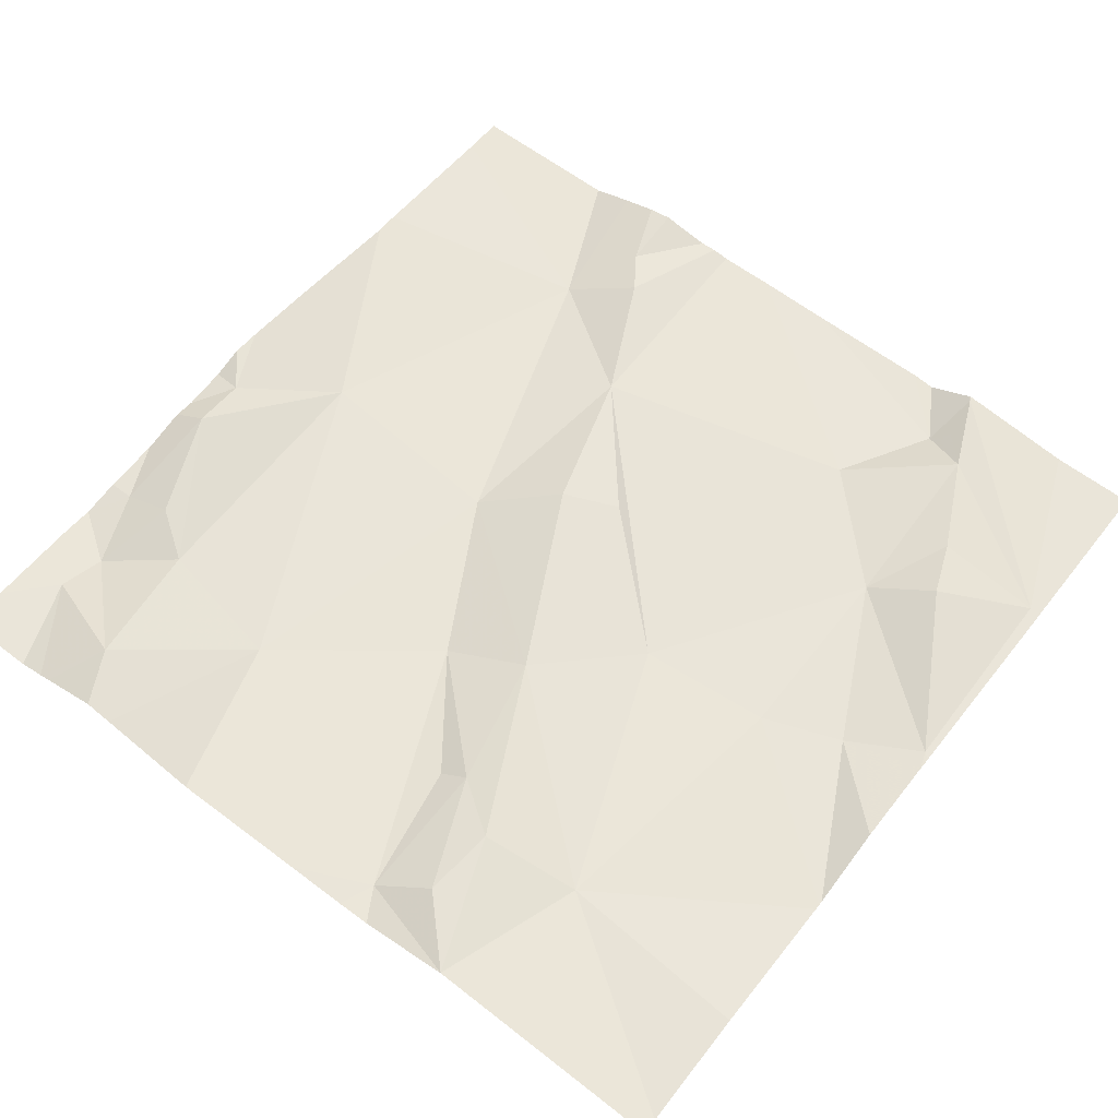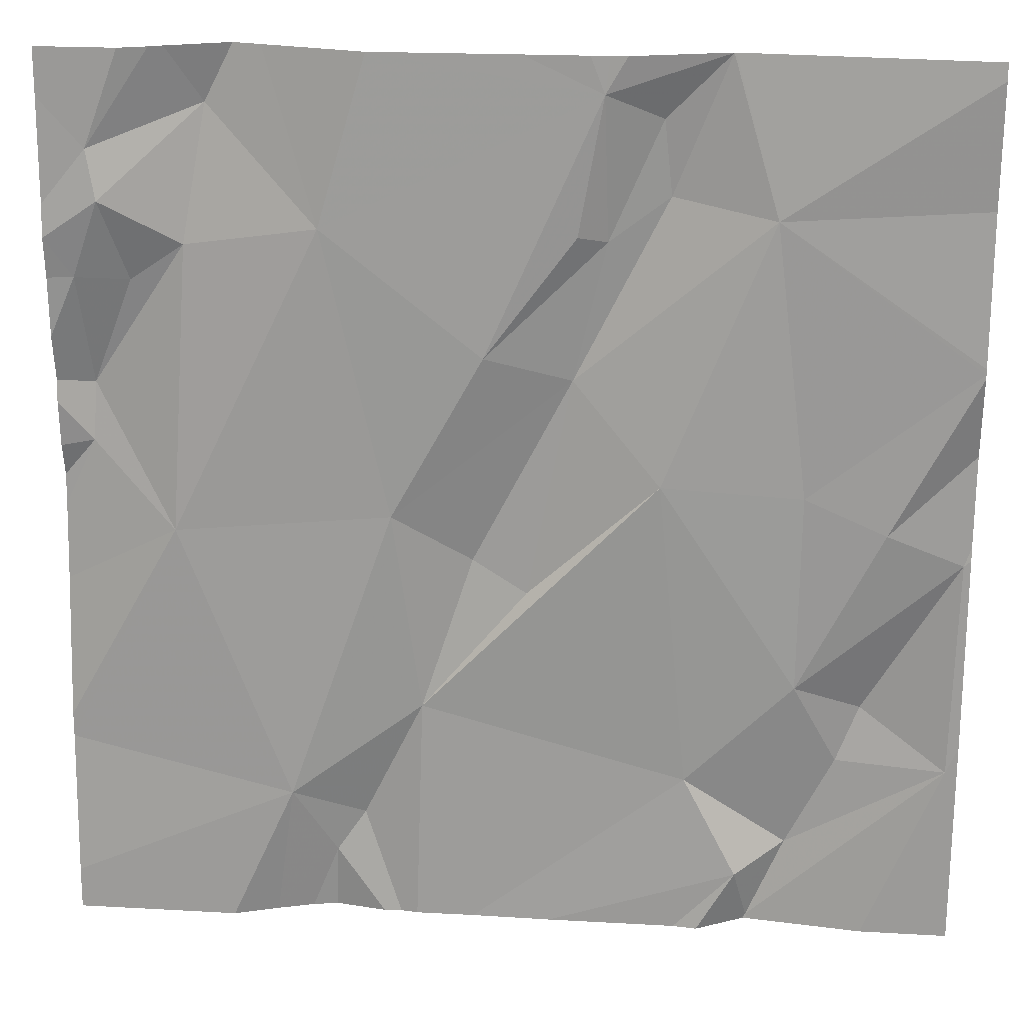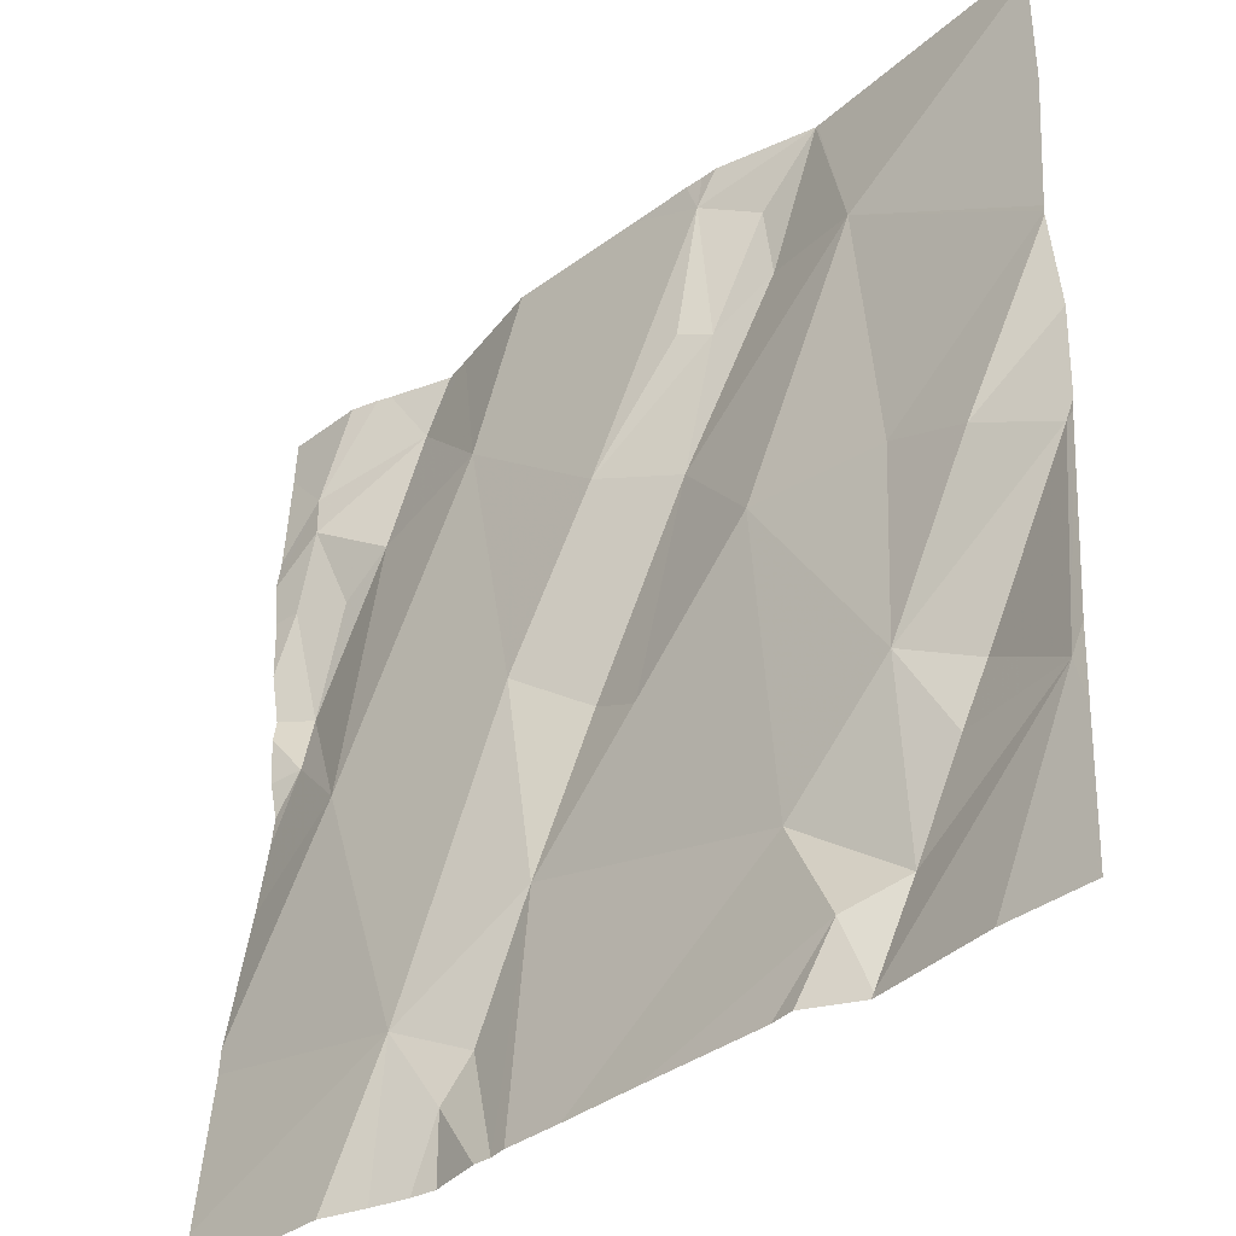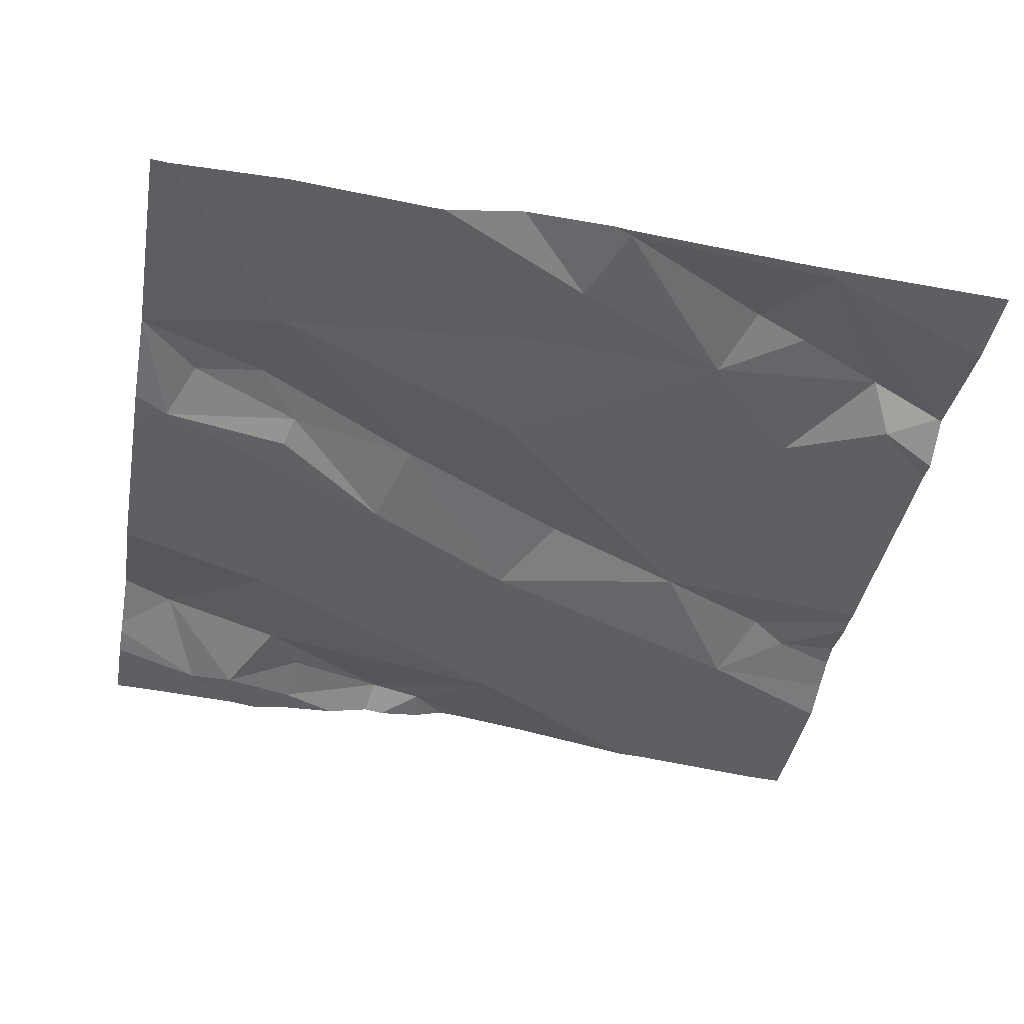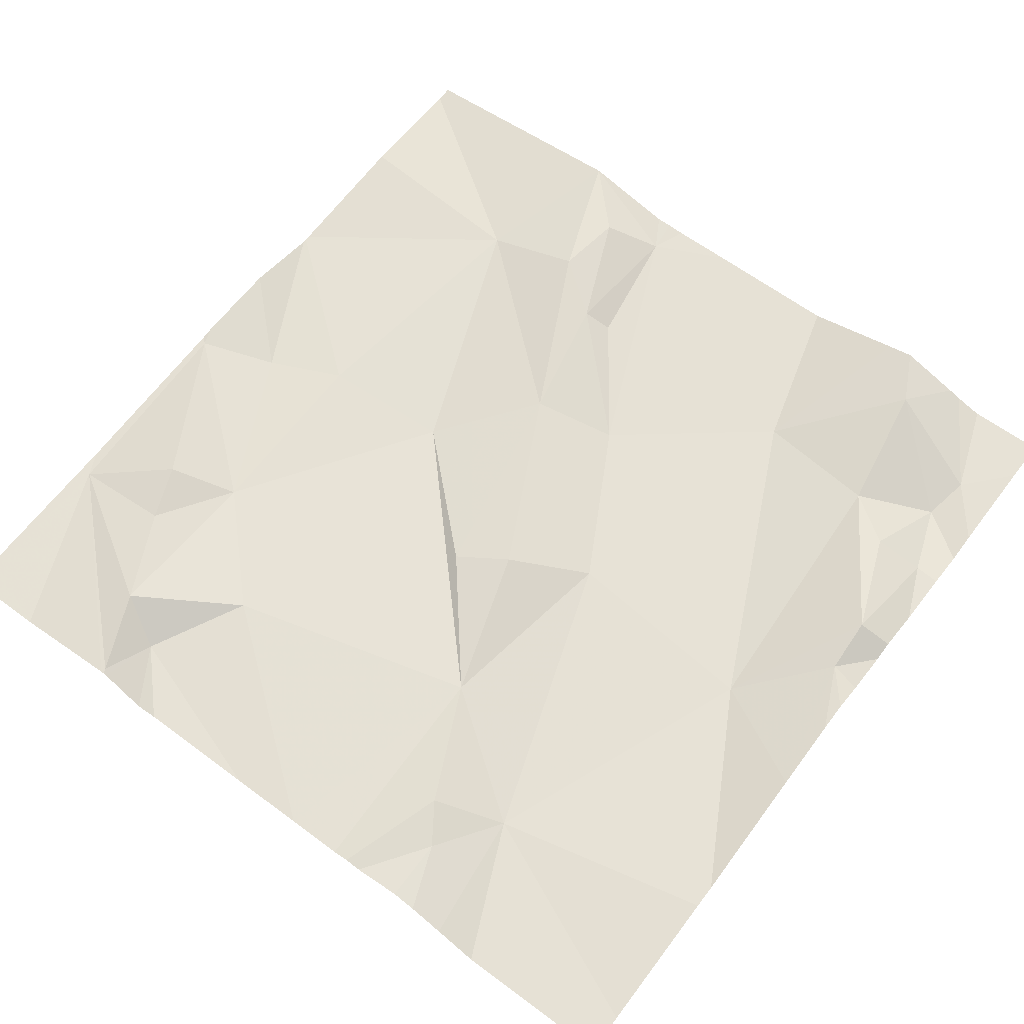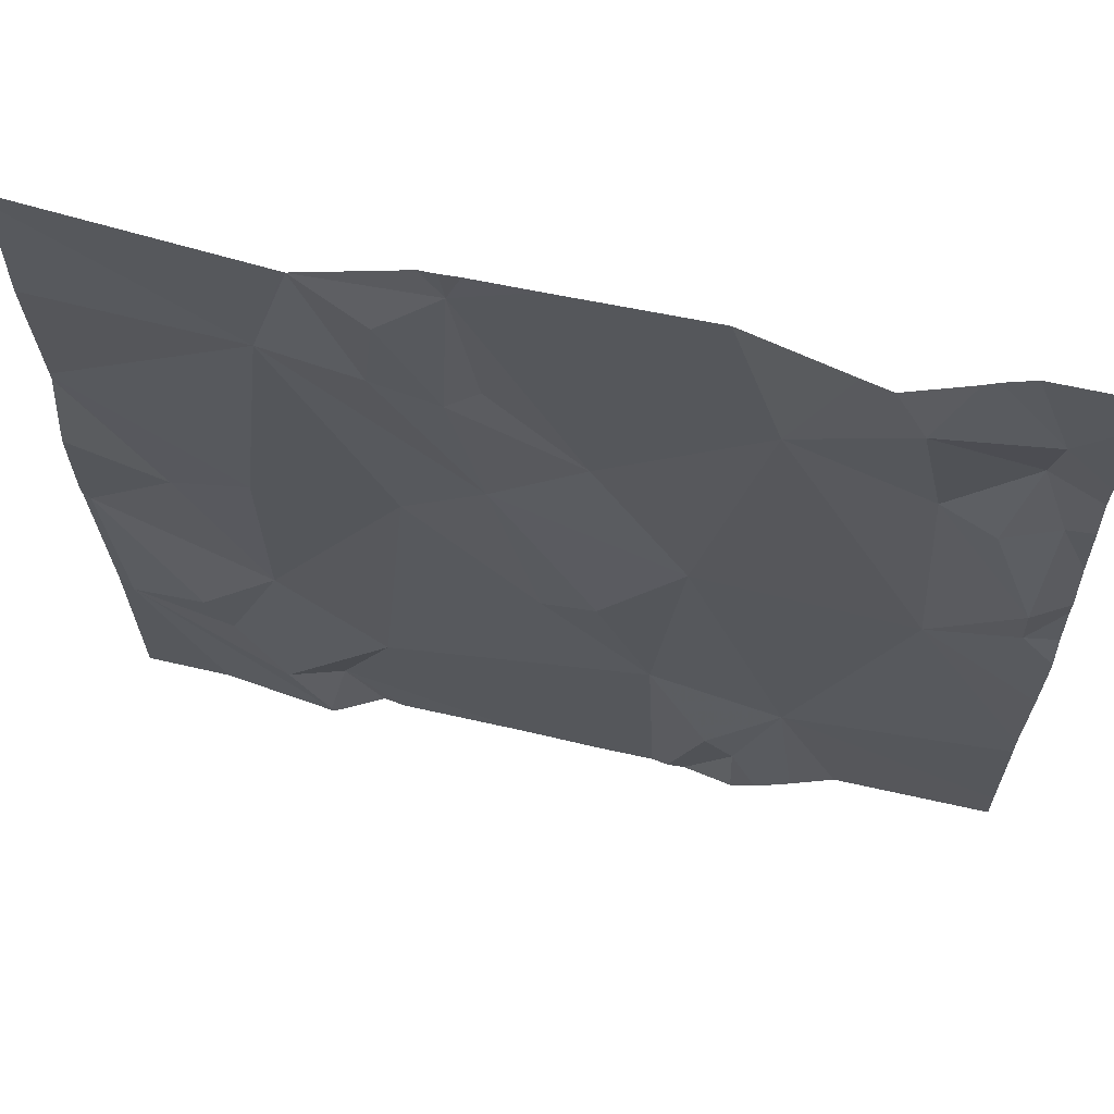
<metadata>
{"format":"obj","ext":"obj","renderer":"f3d","projection":"perspective","resolution":1024,"background":"white","views":[{"elev":61.7,"azim":-142.3,"up":"+Z"},{"elev":22.8,"azim":-174.5,"up":"+Y"},{"elev":-36.7,"azim":-135.3,"up":"+Y"},{"elev":-40.1,"azim":-100.2,"up":"+Z"},{"elev":60.6,"azim":37.3,"up":"+Z"},{"elev":62.1,"azim":13.1,"up":"+Y"}]}
</metadata>
<code>
v -135 258.3 500.7
v -135 258 500.6
v -135.1 258.6 500.6
v -135.5 258.4 500.6
v -135.6 258.7 500.6
v -135.3 258.6 500.6
v -135.2 258.5 500.7
v -135.2 258.7 500.7
v -135.1 258.6 500.6
v -135.2 258.7 500.7
v -135.7 257.8 500.6
v -135.7 258 500.6
v -135.6 258.7 500.7
v -135.7 258.7 500.7
v -135.8 257.8 500.6
v -136 258 500.6
v -135.8 257.9 500.6
v -135.3 257.9 500.6
v -135.4 258 500.6
v -135.3 257.9 500.6
v -135.6 258.4 500.7
v -135.6 258.5 500.7
v -135.1 258.5 500.7
v -135 258.5 500.6
v -135.1 258.7 500.6
v -135.7 258.7 500.7
v -135.6 258.6 500.6
v -135.1 258.4 500.7
v -135.1 258.2 500.6
v -135 257.8 500.6
v -135.8 258.3 500.6
v -135.9 258.2 500.6
v -135 258 500.6
v -135.6 258.7 500.7
v -135.8 258.1 500.6
v -136 258.2 500.7
v -135 258.4 500.6
v -135.9 258 500.7
v -135.4 258.2 500.6
v -135.7 258.7 500.7
v -135.2 258.7 500.7
v -135.5 258.2 500.6
v -135.6 258.3 500.6
v -135.5 258.2 500.7
v -135.8 258 500.6
v -135.8 257.8 500.6
v -135.3 258.7 500.6
v -135.7 258.7 500.7
v -135.8 258.6 500.7
v -135.7 258.6 500.7
v -135.6 258.7 500.7
v -135.3 257.9 500.6
v -135 258.3 500.6
v -135.8 257.8 500.6
v -135.7 257.8 500.6
v -135.1 258.3 500.7
v -135.2 257.8 500.6
v -135.7 257.8 500.6
v -135.5 257.8 500.6
v -135.2 257.8 500.6
v -135.7 257.8 500.6
v -135.5 257.8 500.6
v -136 258.4 500.6
v -136 258.4 500.6
v -136 258.2 500.7
v -136 258.3 500.7
v -136 258.2 500.7
v -136 258 500.6
v -135.1 258.7 500.7
v -136 257.9 500.6
v -136 258 500.6
v -136 258.6 500.7
v -136 258.4 500.6
v -136 258.7 500.7
v -135 258.5 500.6
v -135 258.5 500.6
v -135 258.7 500.6
v -135 258.6 500.6
v -135 258.4 500.6
v -135 258.2 500.6
v -135 258.2 500.6
v -135 258.4 500.6
v -135.4 257.8 500.6
v -135.3 257.8 500.6
v -135.9 257.8 500.6
v -135.3 257.8 500.6
v -135.7 257.8 500.6
v -135.4 257.8 500.6
v -135.4 257.8 500.6
v -136 257.8 500.6
v -136 257.8 500.6
v -135 257.8 500.6
v -135.1 257.8 500.6
v -135.6 258.7 500.7
v -135.5 258.7 500.7
v -135.1 258.7 500.7
v -135.7 258.7 500.7
v -135.7 258.7 500.7
v -135.9 258.7 500.7
v -136 258.7 500.7
v -135 258.7 500.6
v -135 258.7 500.6
f 5 4 6
f 8 7 9
f 12 11 59
f 10 8 41
f 16 15 17
f 19 18 20
f 97 26 40
f 21 4 22
f 7 23 9
f 23 24 9
f 27 4 5
f 26 5 13
f 28 7 29
f 32 31 63
f 34 5 26
f 36 35 32
f 65 32 66
f 16 36 67
f 16 38 36
f 77 3 78
f 19 20 39
f 96 8 69
f 29 6 39
f 9 3 8
f 43 42 21
f 42 43 19
f 7 8 6
f 8 3 69
f 42 44 21
f 6 4 39
f 4 27 22
f 35 36 38
f 16 45 38
f 95 5 47
f 50 49 21
f 35 38 45
f 90 70 91
f 60 52 86
f 94 5 51
f 35 12 43
f 11 12 17
f 51 5 95
f 11 54 15
f 15 54 17
f 12 19 43
f 83 18 88
f 76 24 82
f 18 52 20
f 12 35 17
f 31 32 35
f 29 39 20
f 17 54 11
f 17 45 16
f 7 6 29
f 29 20 33
f 46 16 85
f 11 15 58
f 35 45 17
f 39 4 21
f 21 44 39
f 26 50 34
f 39 44 19
f 88 19 89
f 19 12 62
f 85 16 90
f 5 6 47
f 43 31 35
f 49 50 26
f 49 26 14
f 50 21 22
f 22 27 5
f 5 34 22
f 28 29 56
f 28 23 7
f 63 49 73
f 50 22 34
f 49 31 43
f 19 44 42
f 75 9 24
f 21 49 43
f 84 52 83
f 83 52 18
f 75 24 76
f 25 77 101
f 47 6 10
f 28 56 37
f 3 9 75
f 56 29 80
f 60 20 52
f 57 20 60
f 40 26 13
f 24 28 79
f 24 23 28
f 13 5 94
f 37 56 53
f 1 56 81
f 63 31 49
f 64 32 63
f 58 15 61
f 65 36 32
f 55 11 87
f 53 56 1
f 66 32 64
f 67 36 65
f 68 16 67
f 2 29 33
f 33 20 30
f 70 16 71
f 71 16 68
f 46 15 16
f 14 26 98
f 72 49 74
f 73 49 72
f 92 20 93
f 74 49 99
f 48 26 97
f 61 15 46
f 78 3 75
f 79 28 37
f 62 12 59
f 80 29 2
f 81 56 80
f 59 11 55
f 41 8 96
f 82 24 79
f 86 52 84
f 87 11 58
f 10 6 8
f 88 18 19
f 89 19 62
f 90 16 70
f 69 3 25
f 25 3 77
f 92 30 20
f 93 20 57
f 98 26 48
f 99 49 14
f 100 74 99
f 101 77 102

</code>
